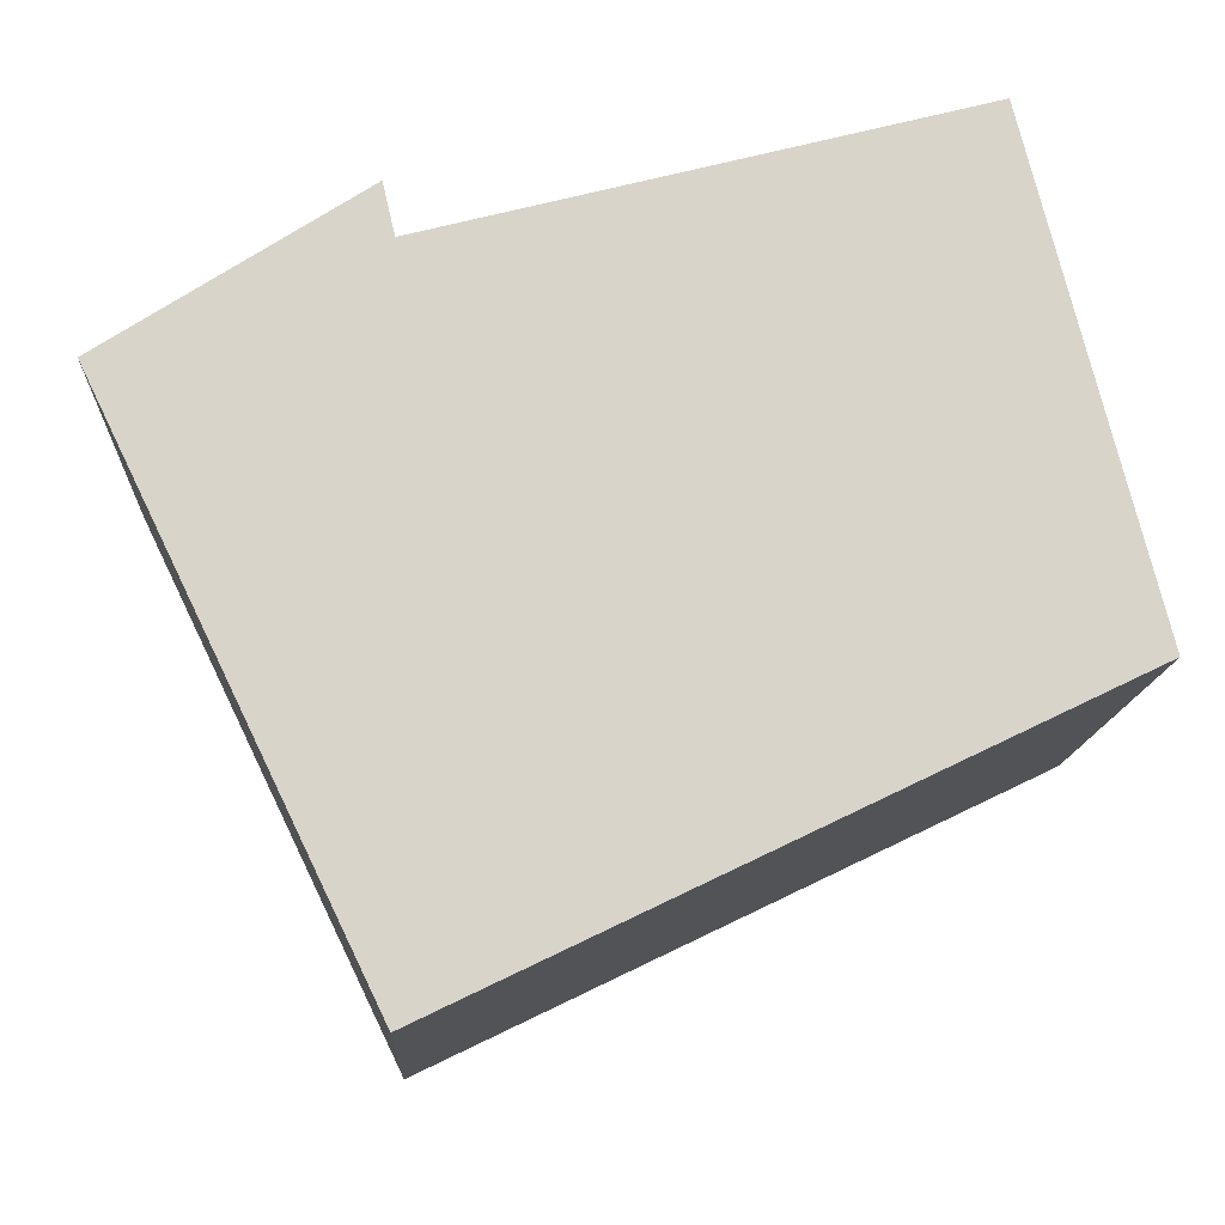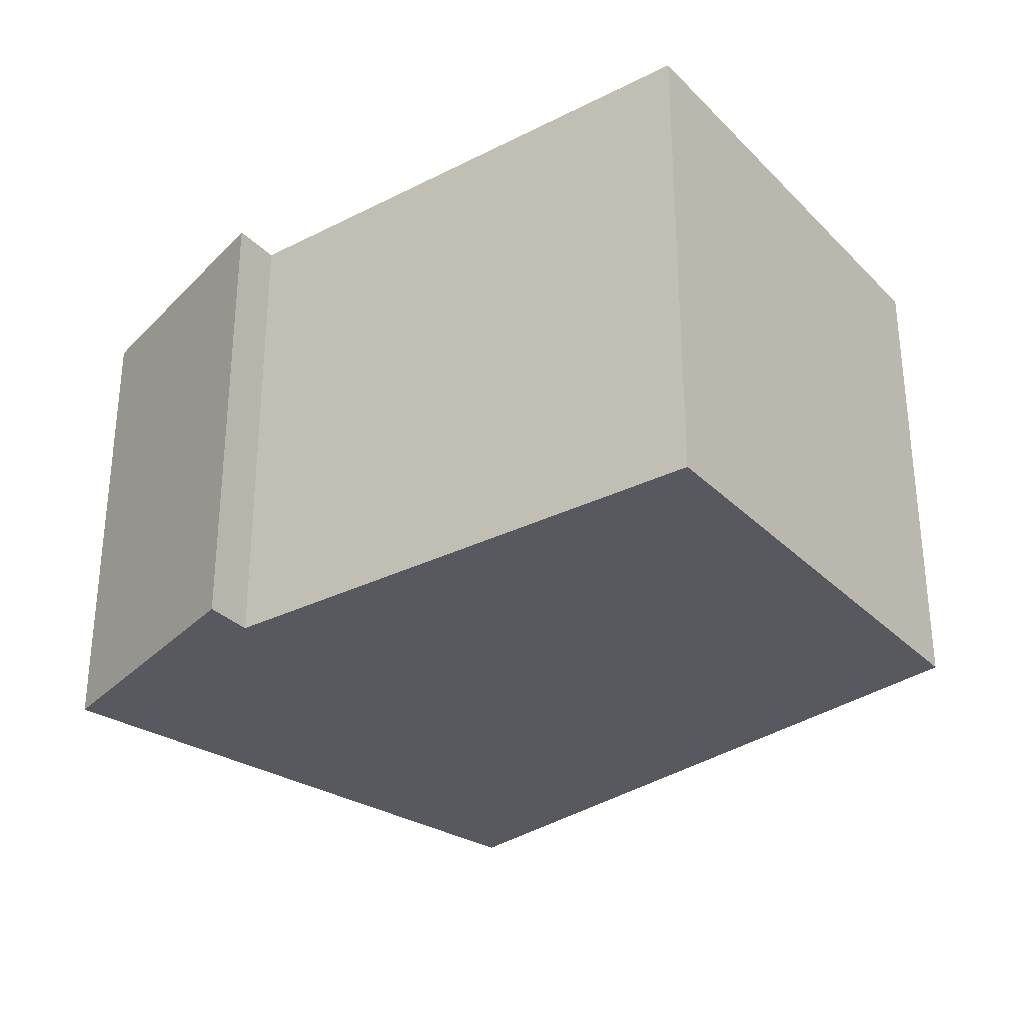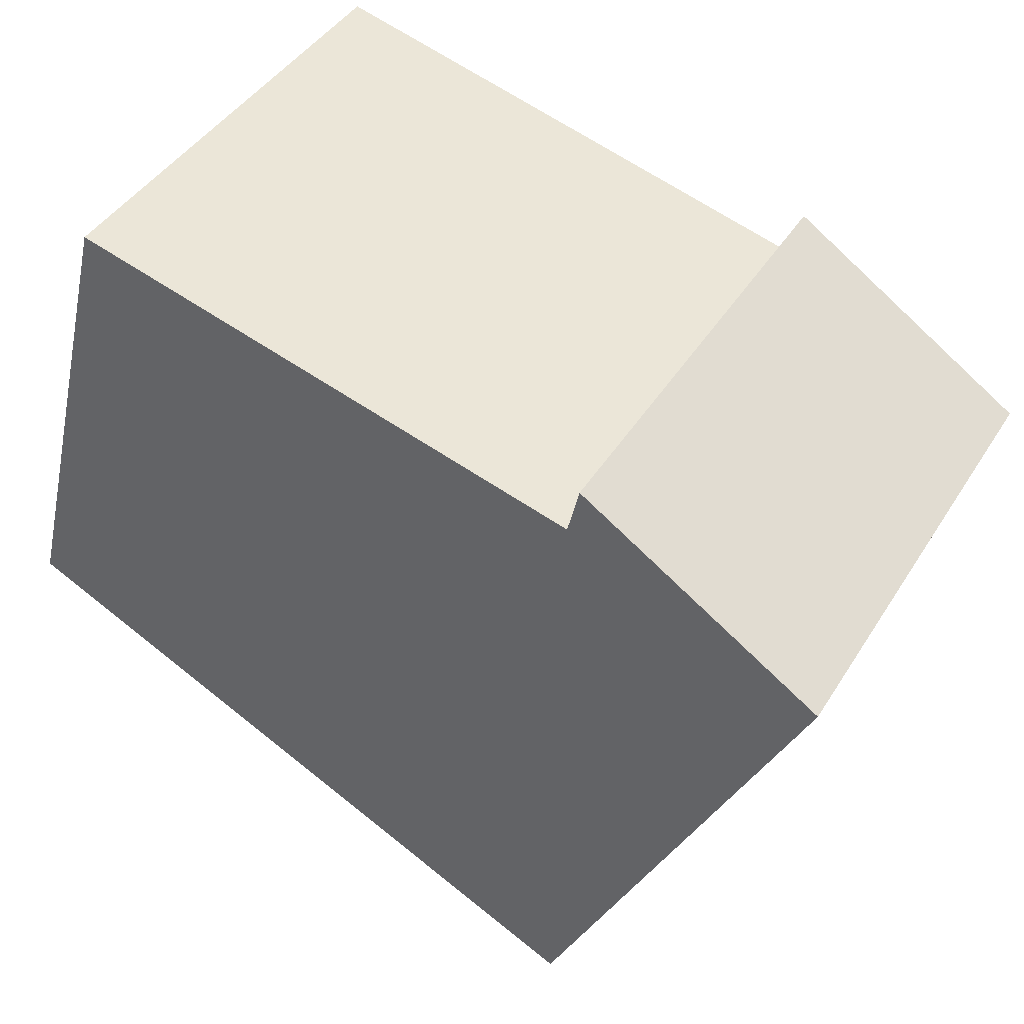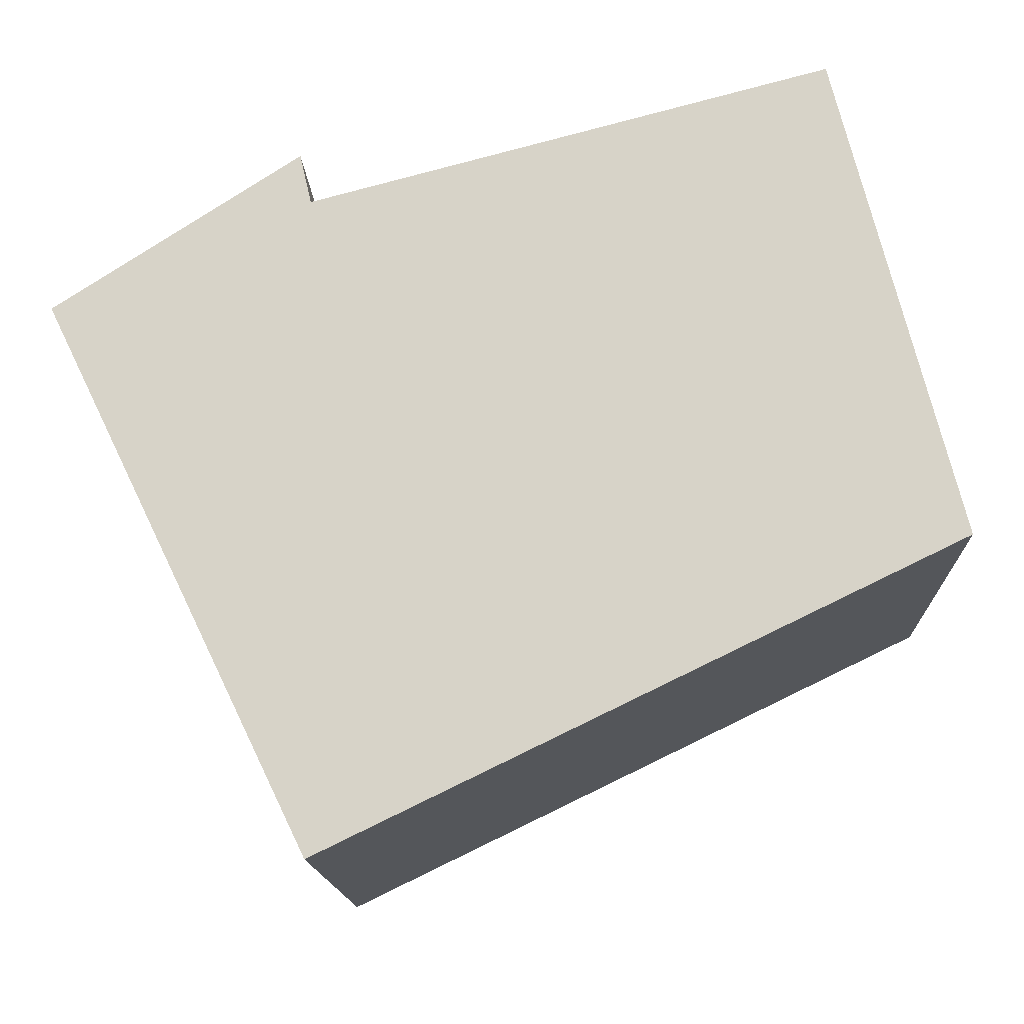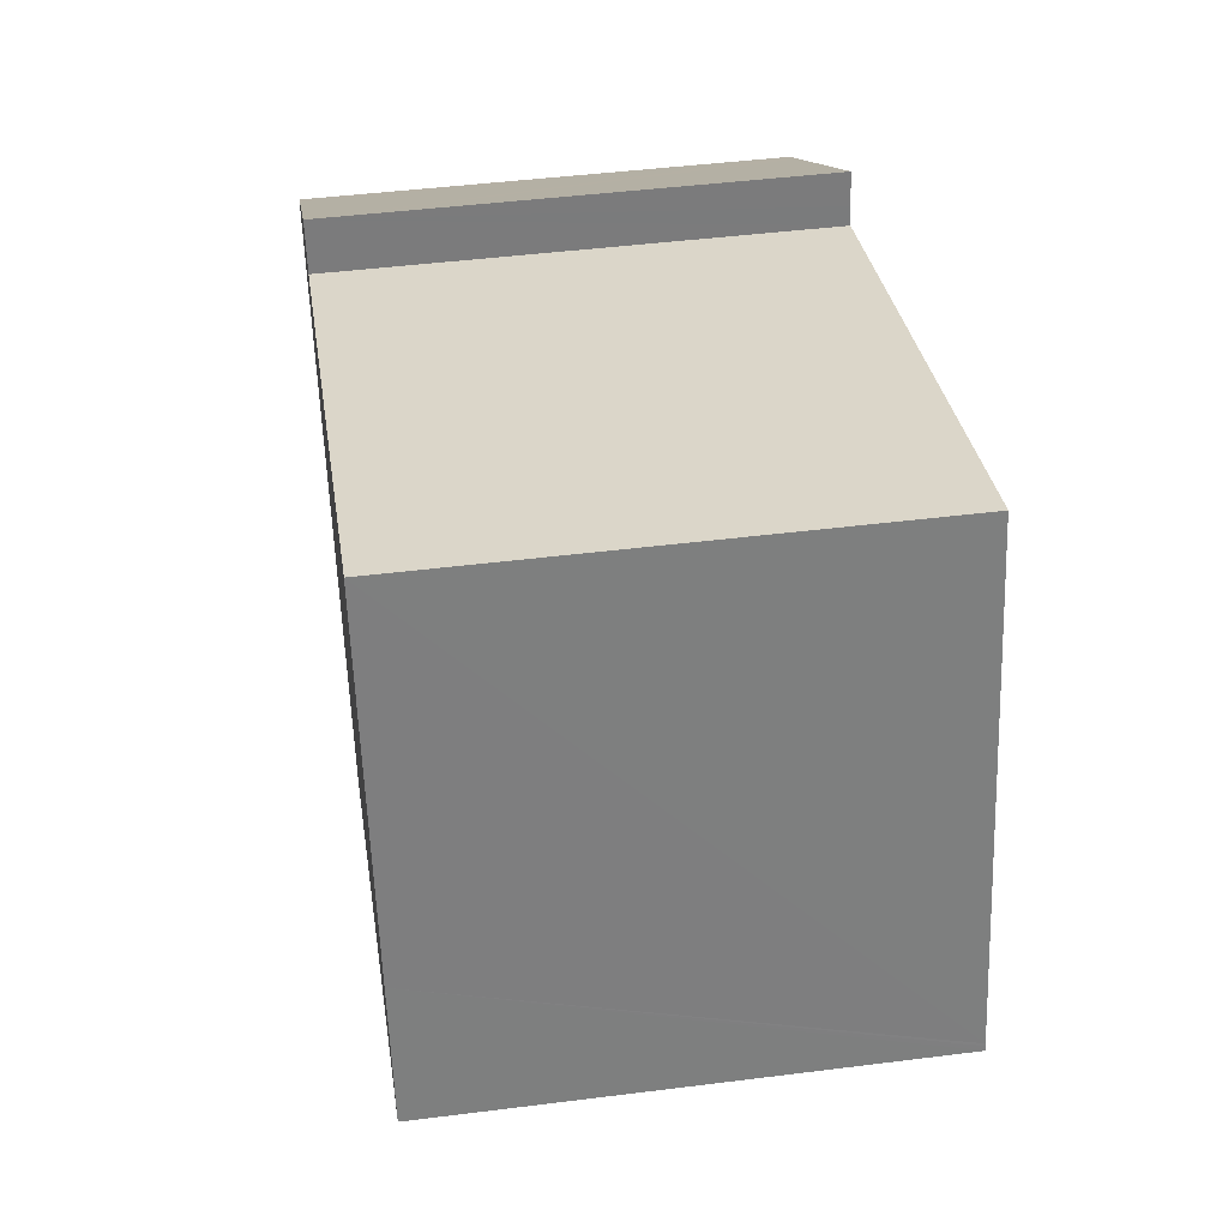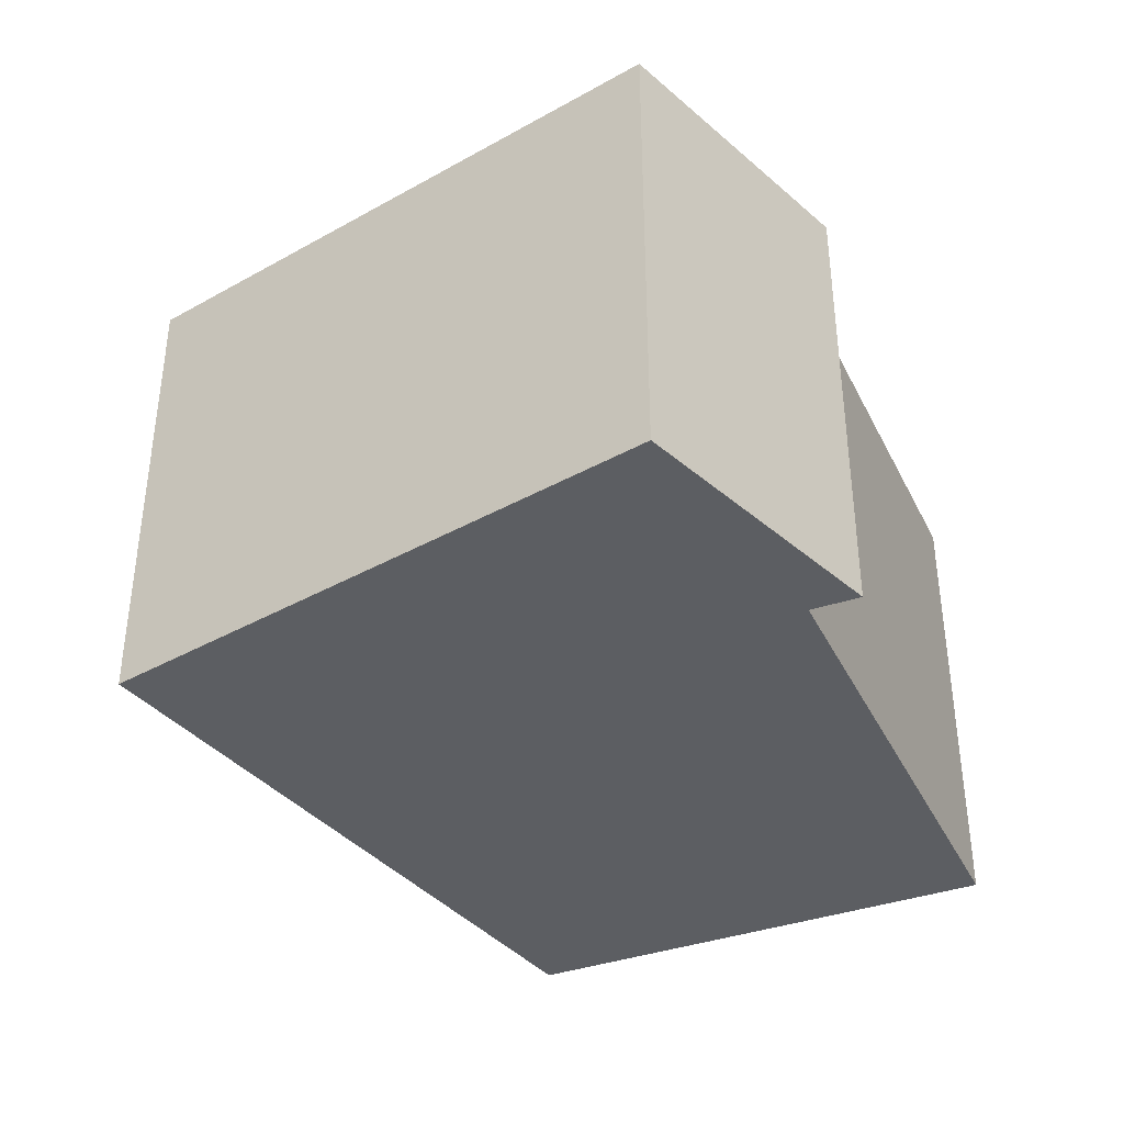
<metadata>
{"format":"obj","ext":"obj","renderer":"f3d","projection":"perspective","resolution":1024,"background":"white","views":[{"elev":-13.8,"azim":-2.9,"up":"+Z"},{"elev":-30.4,"azim":21.5,"up":"+Y"},{"elev":42.9,"azim":-150.4,"up":"+Z"},{"elev":-14.9,"azim":2.2,"up":"+Z"},{"elev":45.2,"azim":81.7,"up":"+Z"},{"elev":-38.2,"azim":-80.5,"up":"+Y"}]}
</metadata>
<code>
v  0.382 5.149 0.249
v  2.856 5.149 -5.883
v  0 5.149 3.153e-16
v  2.638 5.149 1.721
v  2.718 5.149 1.377
v  2.763 5.149 1.182
v  7.565 5.149 2.441
v  3.317 5.149 -5.66
v  7.818 5.149 -3.487
v  8.352 5.149 2.647
v  9.319 5.149 -1.174
v  9.658 5.149 -2.512
v  9.678 5.149 -2.589
v  9.665 5.149 -2.538
v  2.638 -1.054e-16 1.721
v  2.763 -7.238e-17 1.182
v  2.718 -8.432e-17 1.377
v  8.352 -1.621e-16 2.647
v  9.319 7.189e-17 -1.174
v  9.678 1.585e-16 -2.589
v  9.665 1.554e-16 -2.538
v  9.658 1.538e-16 -2.512
v  7.565 -1.495e-16 2.441
v  7.818 2.135e-16 -3.487
v  3.317 3.466e-16 -5.66
v  2.856 3.602e-16 -5.883
v  0 0 0
v  0.382 -1.525e-17 0.249
g defaultobject
f 1 2 3
f 2 1 4
f 2 4 5
f 2 5 6
f 2 6 7
f 2 7 8
f 8 7 9
f 9 7 10
f 9 10 11
f 9 11 12
f 9 12 13
f 13 12 14
f 15 5 4
f 5 15 6
f 6 15 16
f 16 15 17
f 18 11 10
f 11 18 12
f 12 18 19
f 12 19 14
f 14 19 13
f 13 19 20
f 20 19 21
f 21 19 22
f 16 7 6
f 7 16 10
f 10 16 23
f 10 23 18
f 20 9 13
f 9 20 8
f 8 20 24
f 8 24 25
f 8 25 2
f 2 25 26
f 26 3 2
f 3 26 27
f 1 15 4
f 15 1 3
f 15 3 28
f 28 3 27
f 28 17 15
f 17 28 16
f 16 28 25
f 25 28 26
f 26 28 27
f 23 19 18
f 19 23 22
f 22 23 21
f 21 23 20
f 20 23 24
f 24 23 16
f 24 16 25

</code>
